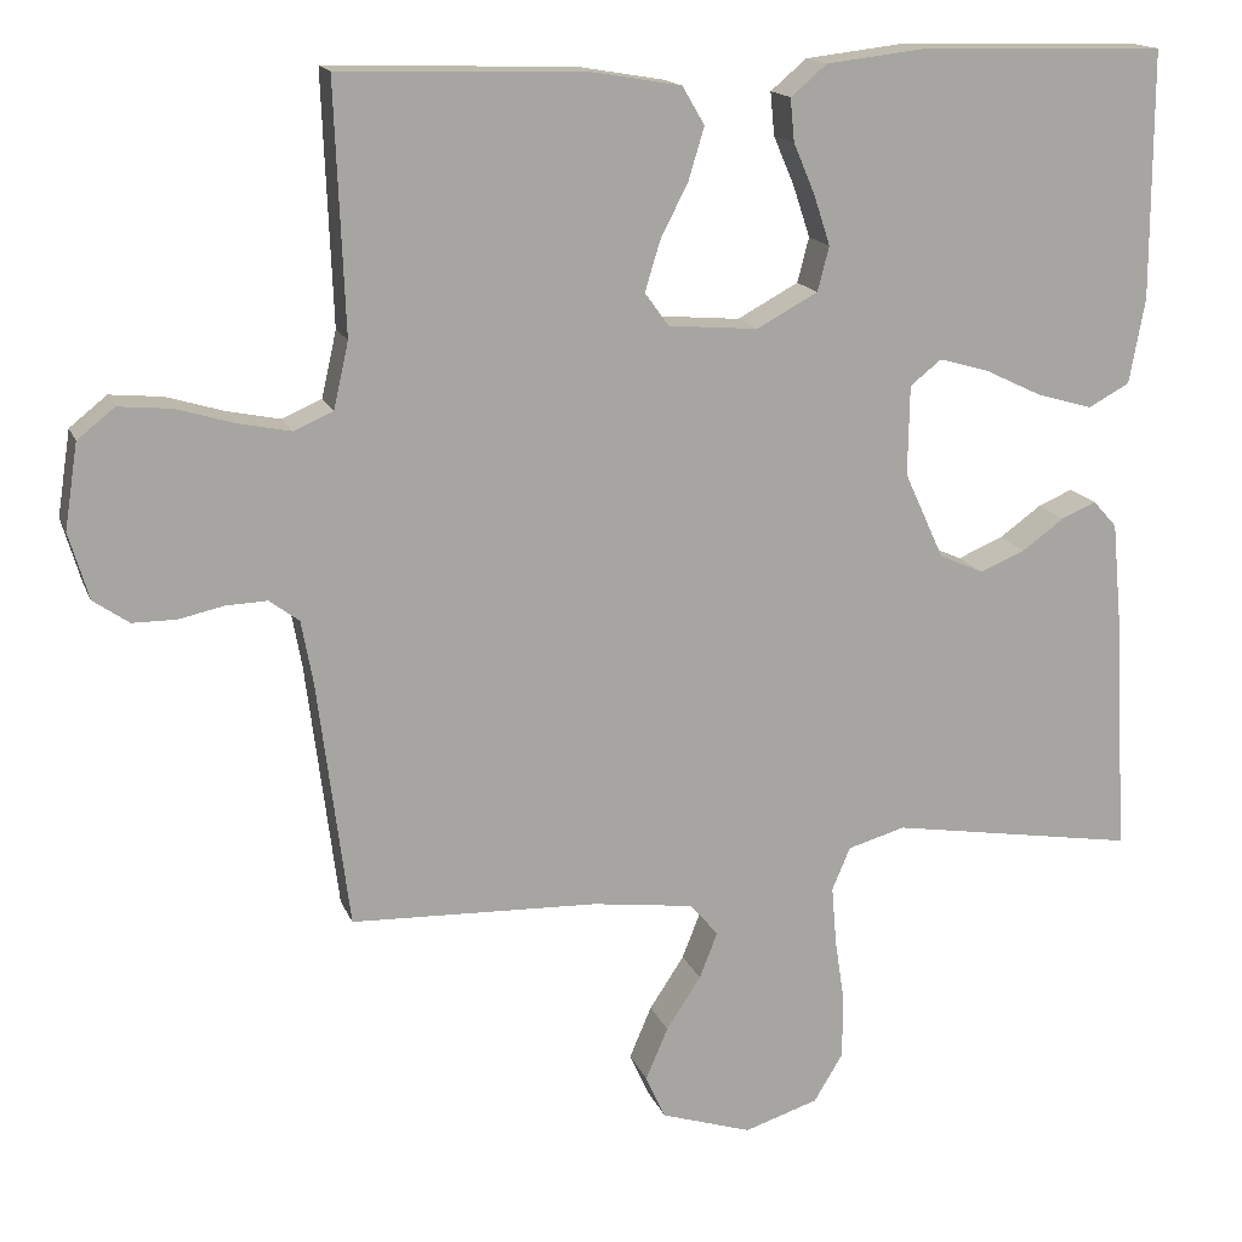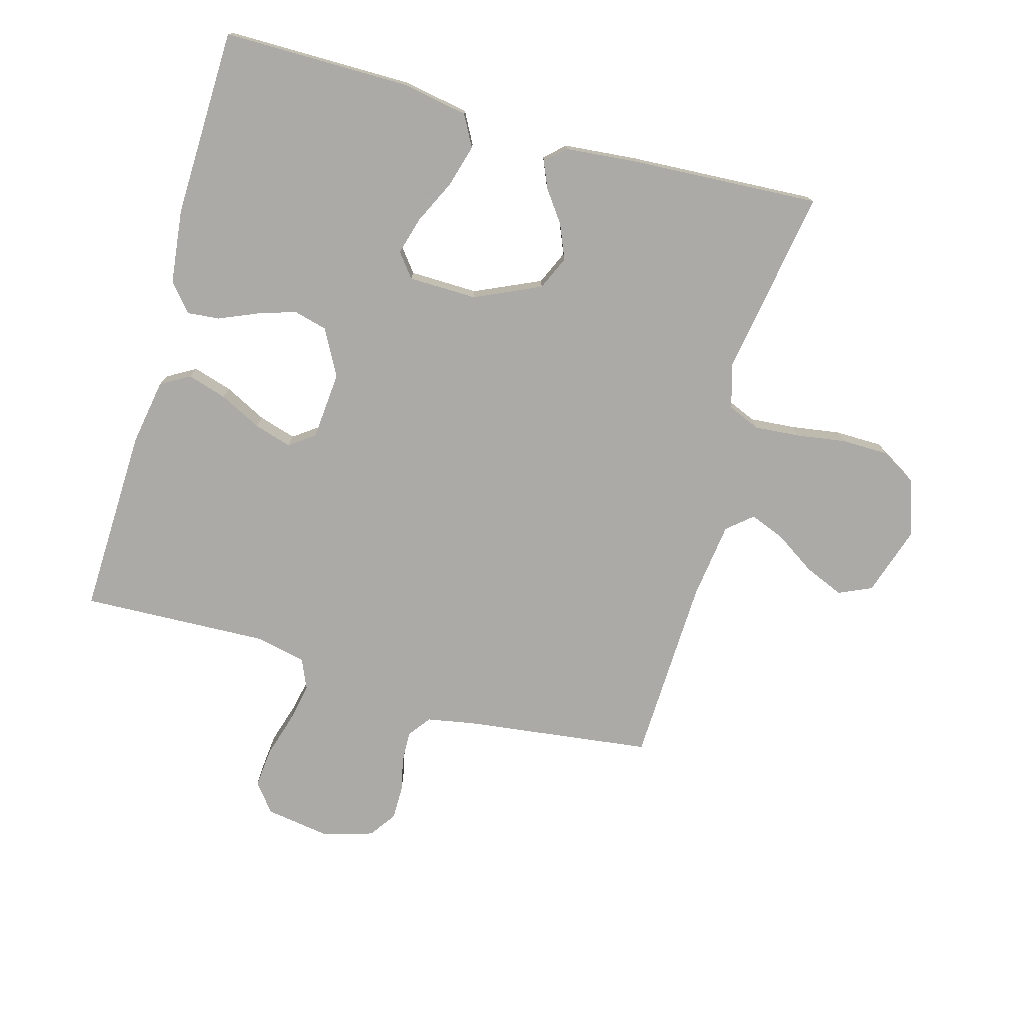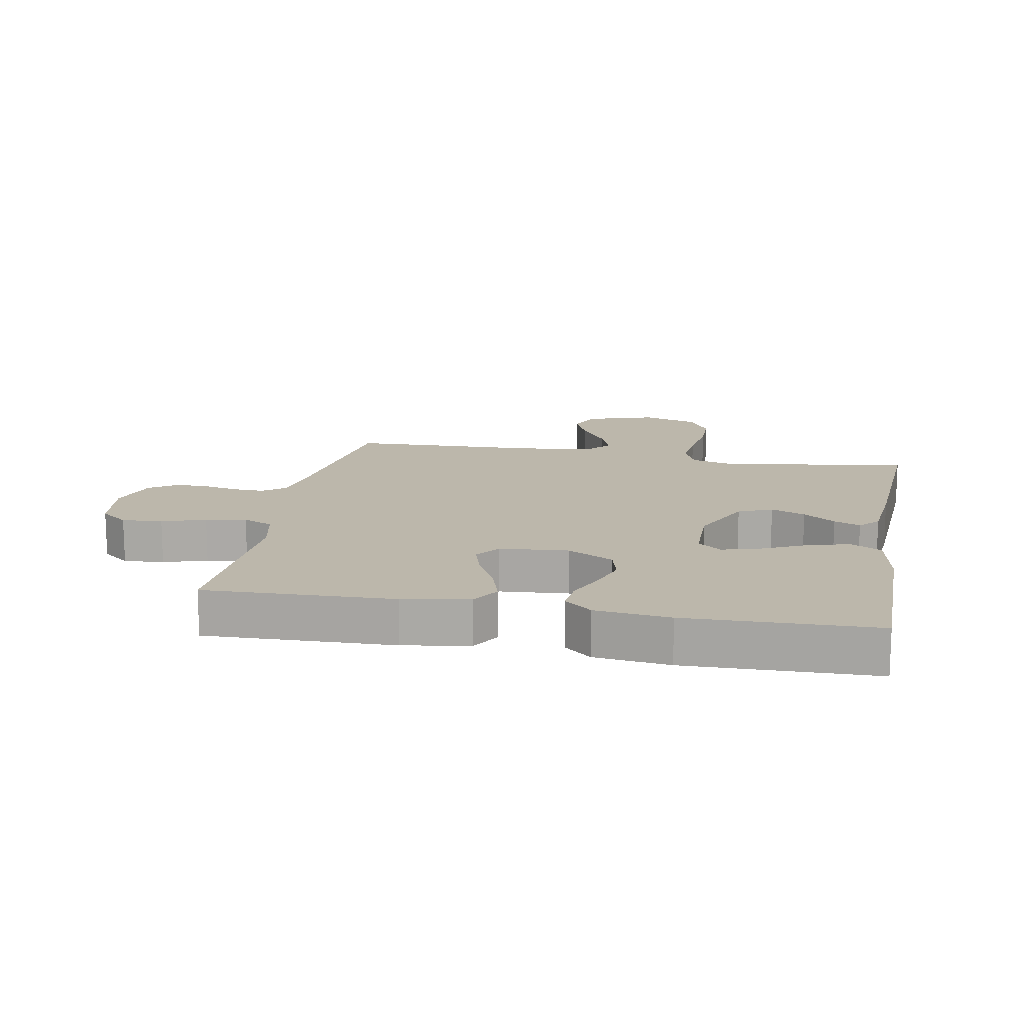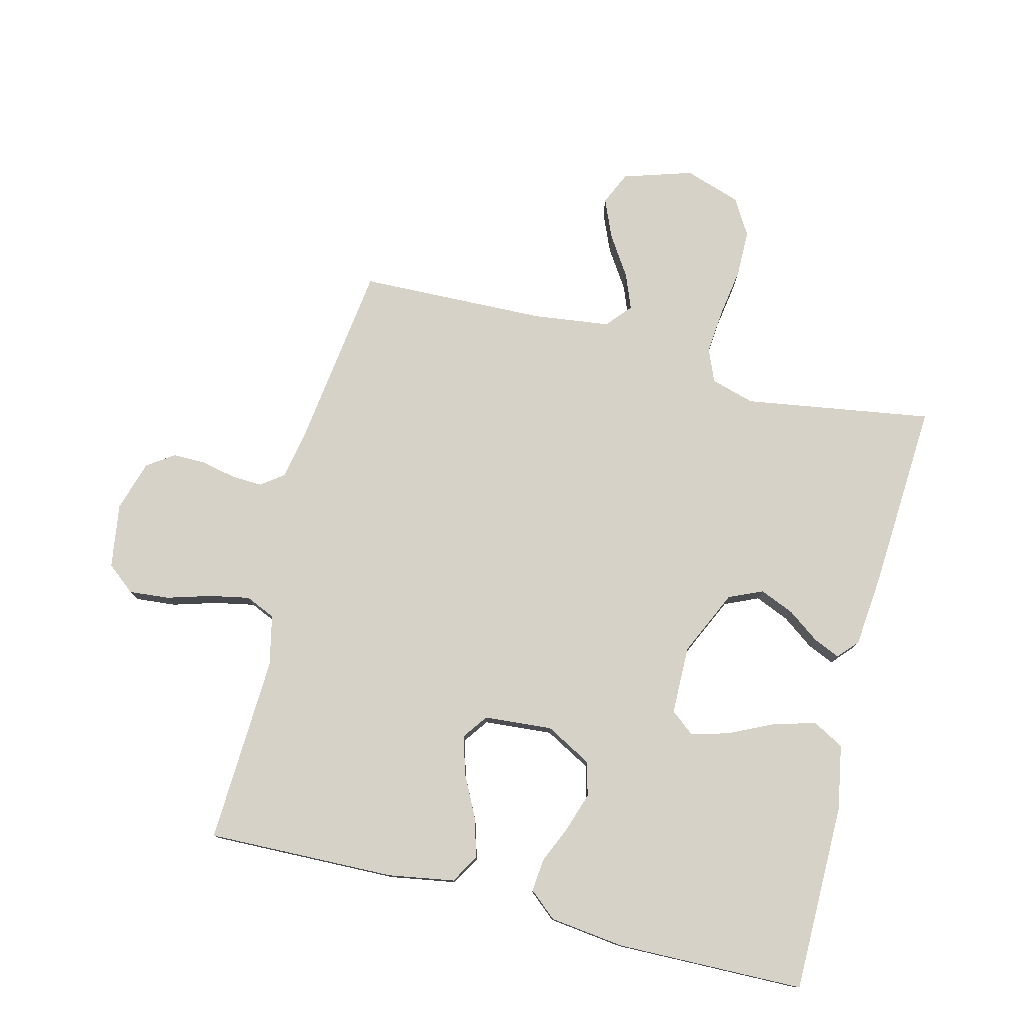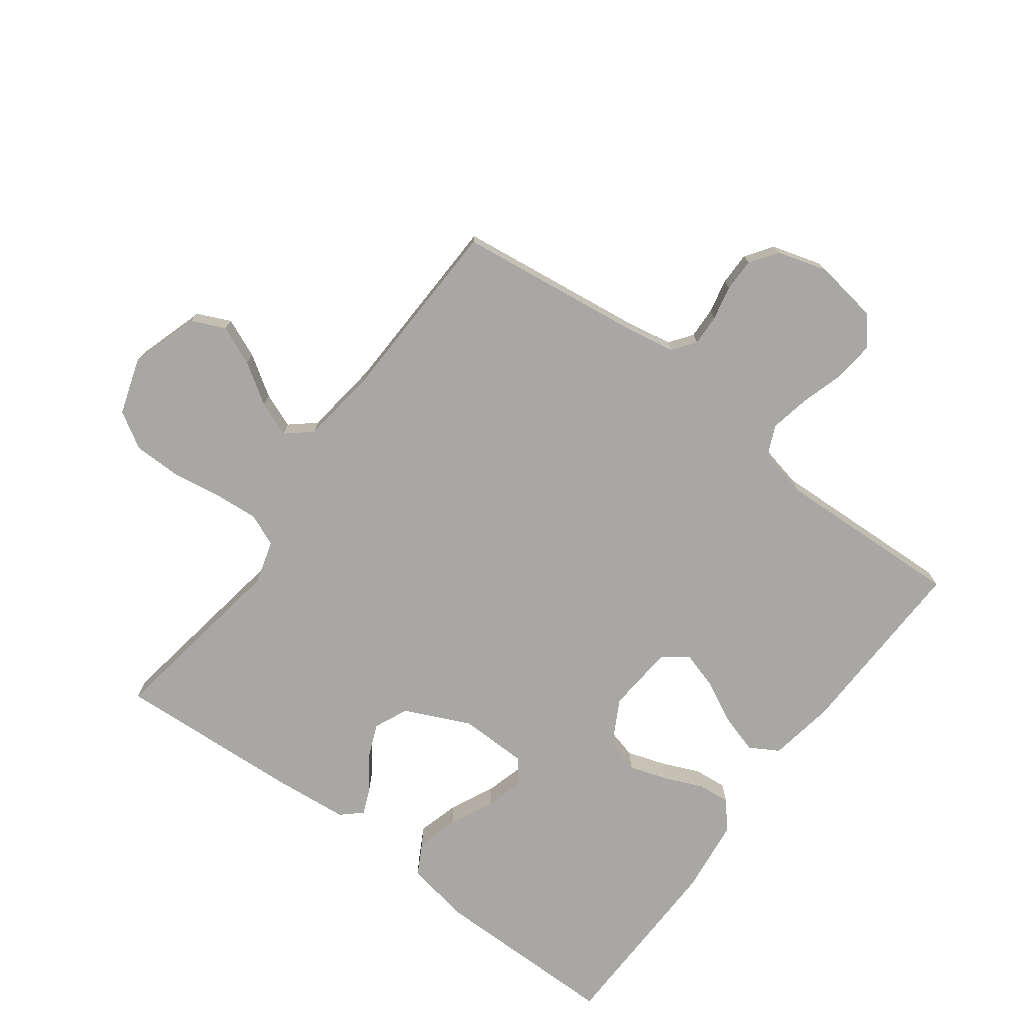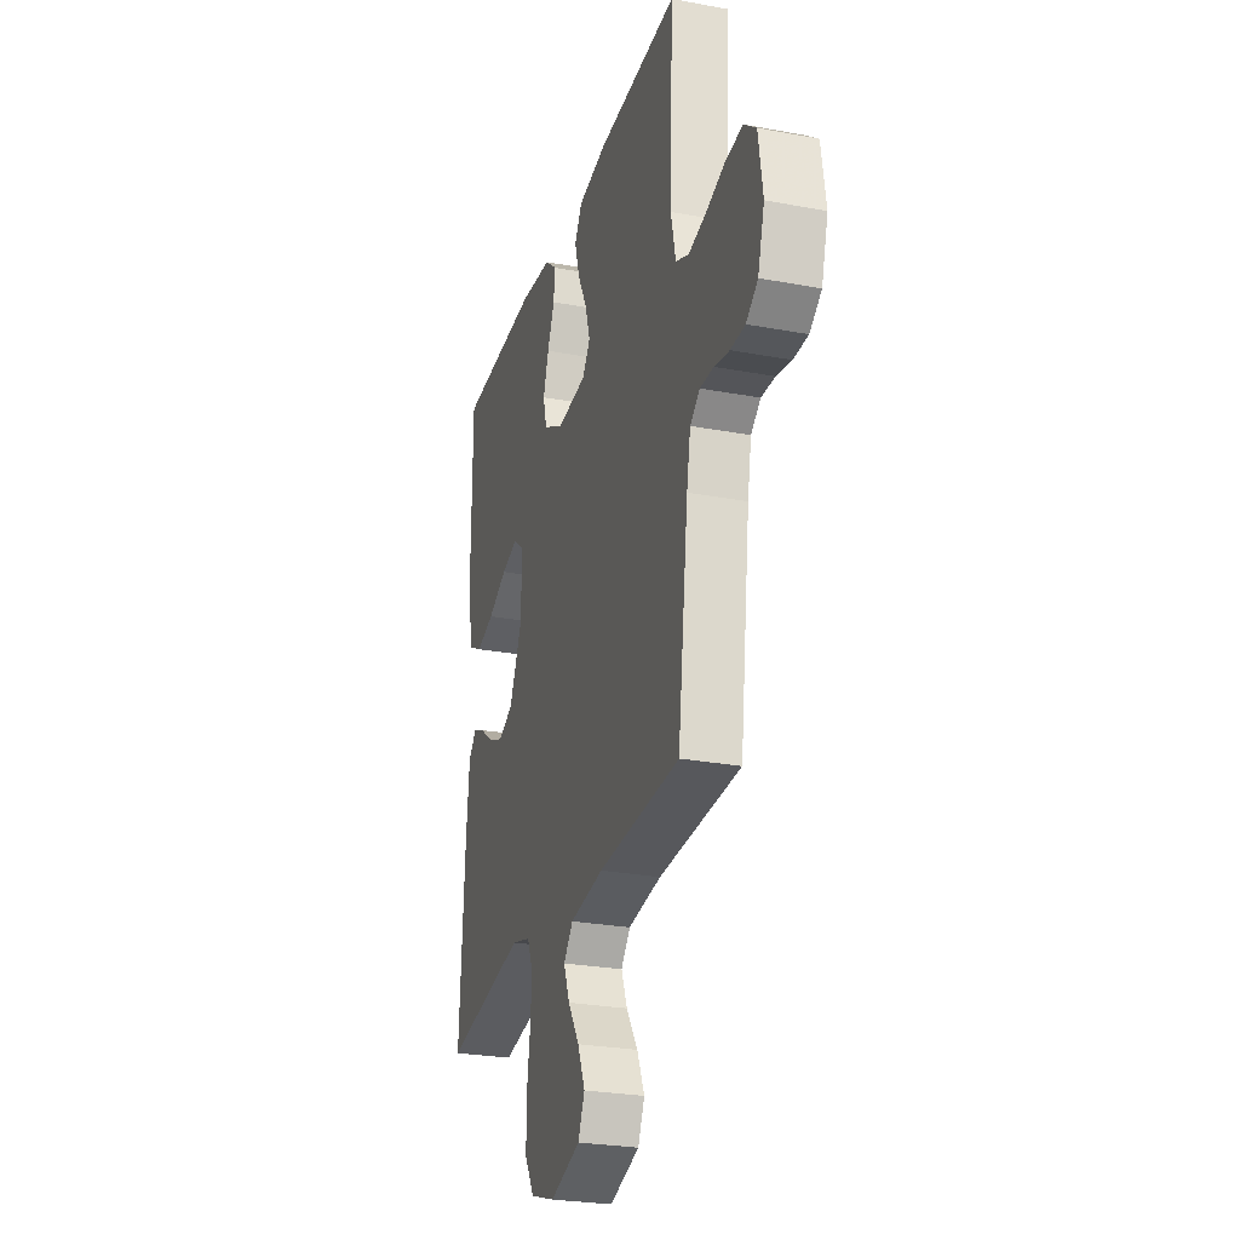
<metadata>
{"format":"obj","ext":"obj","renderer":"f3d","projection":"perspective","resolution":1024,"background":"white","views":[{"elev":15.7,"azim":-16.5,"up":"+Z"},{"elev":-75.7,"azim":74.3,"up":"+Y"},{"elev":14.5,"azim":10.6,"up":"+Y"},{"elev":77.7,"azim":14.3,"up":"+Y"},{"elev":-74.8,"azim":-126.6,"up":"+Y"},{"elev":-26.8,"azim":-106.2,"up":"+Z"}]}
</metadata>
<code>
v -0.5 0.07 0.5
v -0.2 0.07 0.491
v -0.094 0.07 0.473
v -0.067 0.07 0.427
v -0.086 0.07 0.364
v -0.12 0.07 0.297
v -0.138 0.07 0.237
v -0.109 0.07 0.197
v 0 0.07 0.188
v 0.074 0.07 0.228
v 0.088 0.07 0.282
v 0.068 0.07 0.343
v 0.042 0.07 0.404
v 0.037 0.07 0.456
v 0.081 0.07 0.493
v 0.2 0.07 0.507
v 0.5 0.07 0.5
v 0.5 0.07 0.2
v 0.481 0.07 0.096
v 0.431 0.07 0.069
v 0.364 0.07 0.088
v 0.293 0.07 0.122
v 0.233 0.07 0.139
v 0.195 0.07 0.109
v 0.193 0.07 0
v 0.241 0.07 -0.105
v 0.295 0.07 -0.129
v 0.35 0.07 -0.106
v 0.401 0.07 -0.069
v 0.443 0.07 -0.051
v 0.472 0.07 -0.083
v 0.483 0.07 -0.2
v 0.5 0.07 -0.5
v 0.2 0.07 -0.452
v 0.13 0.07 -0.472
v 0.108 0.07 -0.524
v 0.114 0.07 -0.596
v 0.126 0.07 -0.675
v 0.125 0.07 -0.75
v 0.09 0.07 -0.808
v 0 0.07 -0.837
v -0.11 0.07 -0.802
v -0.134 0.07 -0.749
v -0.107 0.07 -0.686
v -0.065 0.07 -0.622
v -0.043 0.07 -0.566
v -0.077 0.07 -0.526
v -0.2 0.07 -0.51
v -0.5 0.07 -0.5
v -0.538 0.07 -0.2
v -0.552 0.07 -0.124
v -0.588 0.07 -0.097
v -0.638 0.07 -0.099
v -0.693 0.07 -0.111
v -0.746 0.07 -0.111
v -0.789 0.07 -0.081
v -0.813 0.07 0
v -0.797 0.07 0.103
v -0.752 0.07 0.139
v -0.688 0.07 0.133
v -0.618 0.07 0.112
v -0.554 0.07 0.099
v -0.506 0.07 0.12
v -0.488 0.07 0.2
v -0.5 0 0.5
v -0.2 0 0.491
v -0.094 0 0.473
v -0.067 0 0.427
v -0.086 0 0.364
v -0.12 0 0.297
v -0.138 0 0.237
v -0.109 0 0.197
v 0 0 0.188
v 0.074 0 0.228
v 0.088 0 0.282
v 0.068 0 0.343
v 0.042 0 0.404
v 0.037 0 0.456
v 0.081 0 0.493
v 0.2 0 0.507
v 0.5 0 0.5
v 0.5 0 0.2
v 0.481 0 0.096
v 0.431 0 0.069
v 0.364 0 0.088
v 0.293 0 0.122
v 0.233 0 0.139
v 0.195 0 0.109
v 0.193 0 0
v 0.241 0 -0.105
v 0.295 0 -0.129
v 0.35 0 -0.106
v 0.401 0 -0.069
v 0.443 0 -0.051
v 0.472 0 -0.083
v 0.483 0 -0.2
v 0.5 0 -0.5
v 0.2 0 -0.452
v 0.13 0 -0.472
v 0.108 0 -0.524
v 0.114 0 -0.596
v 0.126 0 -0.675
v 0.125 0 -0.75
v 0.09 0 -0.808
v 0 0 -0.837
v -0.11 0 -0.802
v -0.134 0 -0.749
v -0.107 0 -0.686
v -0.065 0 -0.622
v -0.043 0 -0.566
v -0.077 0 -0.526
v -0.2 0 -0.51
v -0.5 0 -0.5
v -0.538 0 -0.2
v -0.552 0 -0.124
v -0.588 0 -0.097
v -0.638 0 -0.099
v -0.693 0 -0.111
v -0.746 0 -0.111
v -0.789 0 -0.081
v -0.813 0 0
v -0.797 0 0.103
v -0.752 0 0.139
v -0.688 0 0.133
v -0.618 0 0.112
v -0.554 0 0.099
v -0.506 0 0.12
v -0.488 0 0.2
f 59 60 61
f 58 59 61
f 57 58 61
f 56 57 61
f 55 56 61
f 54 55 61
f 53 54 61
f 52 53 61 62
f 51 52 62 63
f 48 49 50
f 51 63 64
f 50 51 64
f 48 50 64
f 47 48 64
f 43 44 45
f 42 43 45
f 41 42 45
f 40 41 45
f 39 40 45
f 38 39 45
f 37 38 45
f 36 37 45 46
f 47 64 1
f 46 47 1
f 36 46 1
f 35 36 1
f 32 33 34
f 31 32 34
f 30 31 34
f 29 30 34
f 28 29 34
f 20 21 22
f 19 20 22
f 18 19 22
f 17 18 22
f 16 17 22
f 15 16 22
f 14 15 22
f 13 14 22
f 12 13 22
f 11 12 22 23
f 10 11 23 24
f 4 5 6
f 3 4 6
f 2 3 6
f 1 2 6
f 1 6 7
f 35 1 7 8
f 27 28 34 35
f 26 27 35
f 35 8 9
f 26 35 9
f 25 26 9
f 9 10 24 25
f 125 124 123
f 125 123 122
f 125 122 121
f 125 121 120
f 125 120 119
f 125 119 118
f 125 118 117
f 126 125 117 116
f 127 126 116 115
f 114 113 112
f 128 127 115
f 128 115 114
f 128 114 112
f 128 112 111
f 109 108 107
f 109 107 106
f 109 106 105
f 109 105 104
f 109 104 103
f 109 103 102
f 109 102 101
f 110 109 101 100
f 65 128 111
f 65 111 110
f 65 110 100
f 65 100 99
f 98 97 96
f 98 96 95
f 98 95 94
f 98 94 93
f 98 93 92
f 86 85 84
f 86 84 83
f 86 83 82
f 86 82 81
f 86 81 80
f 86 80 79
f 86 79 78
f 86 78 77
f 86 77 76
f 87 86 76 75
f 88 87 75 74
f 70 69 68
f 70 68 67
f 70 67 66
f 70 66 65
f 71 70 65
f 72 71 65 99
f 99 98 92 91
f 99 91 90
f 73 72 99
f 73 99 90
f 73 90 89
f 89 88 74 73
f 1 65 66 2
f 2 66 67 3
f 3 67 68 4
f 4 68 69 5
f 5 69 70 6
f 6 70 71 7
f 7 71 72 8
f 8 72 73 9
f 9 73 74 10
f 10 74 75 11
f 11 75 76 12
f 12 76 77 13
f 13 77 78 14
f 14 78 79 15
f 15 79 80 16
f 16 80 81 17
f 17 81 82 18
f 18 82 83 19
f 19 83 84 20
f 20 84 85 21
f 21 85 86 22
f 22 86 87 23
f 23 87 88 24
f 24 88 89 25
f 25 89 90 26
f 26 90 91 27
f 27 91 92 28
f 28 92 93 29
f 29 93 94 30
f 30 94 95 31
f 31 95 96 32
f 32 96 97 33
f 33 97 98 34
f 34 98 99 35
f 35 99 100 36
f 36 100 101 37
f 37 101 102 38
f 38 102 103 39
f 39 103 104 40
f 40 104 105 41
f 41 105 106 42
f 42 106 107 43
f 43 107 108 44
f 44 108 109 45
f 45 109 110 46
f 46 110 111 47
f 47 111 112 48
f 48 112 113 49
f 49 113 114 50
f 50 114 115 51
f 51 115 116 52
f 52 116 117 53
f 53 117 118 54
f 54 118 119 55
f 55 119 120 56
f 56 120 121 57
f 57 121 122 58
f 58 122 123 59
f 59 123 124 60
f 60 124 125 61
f 61 125 126 62
f 62 126 127 63
f 63 127 128 64
f 64 128 65 1

</code>
